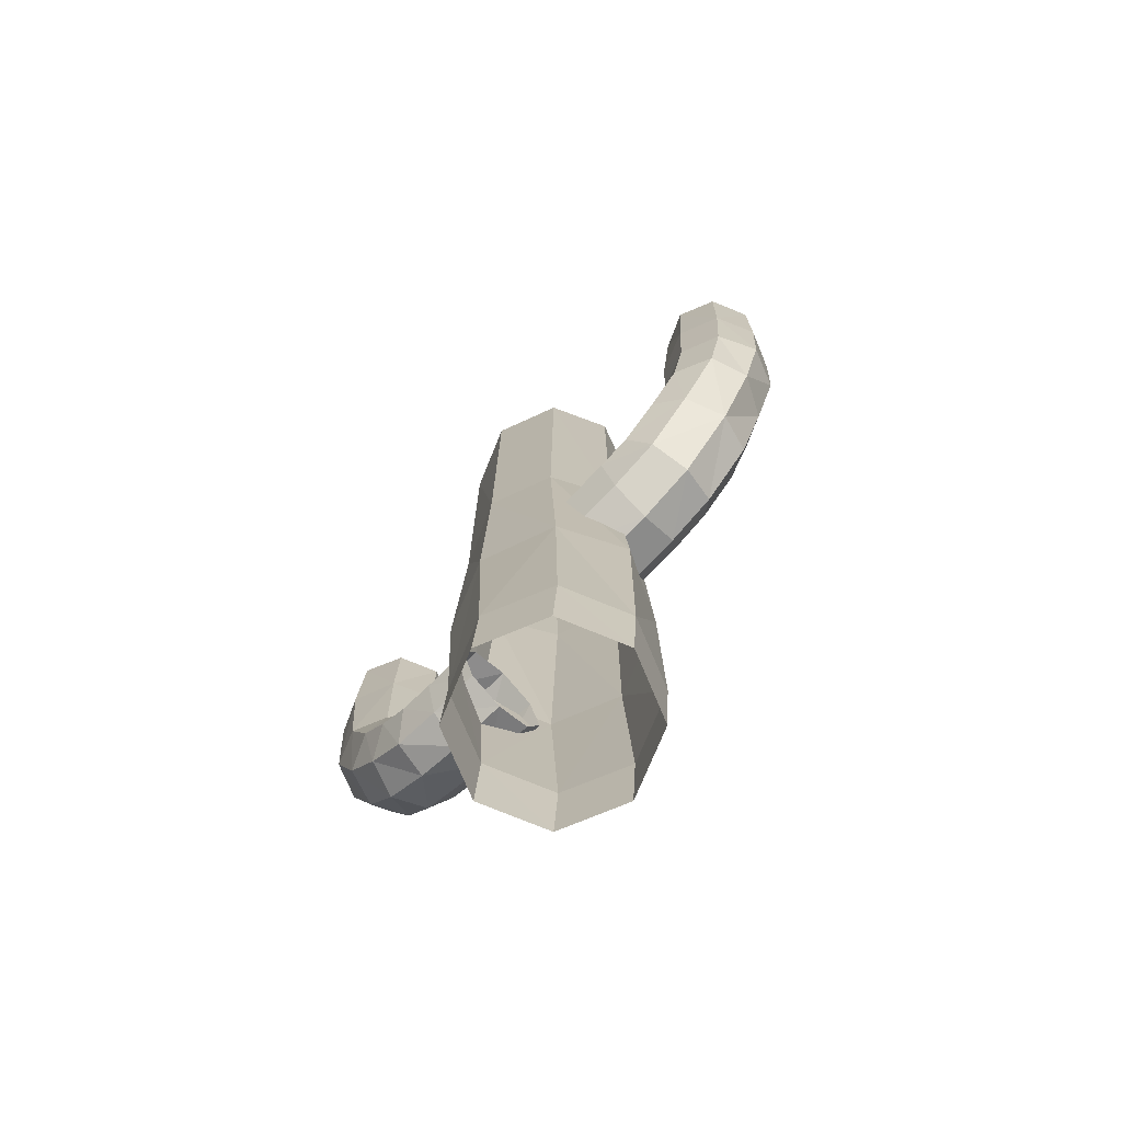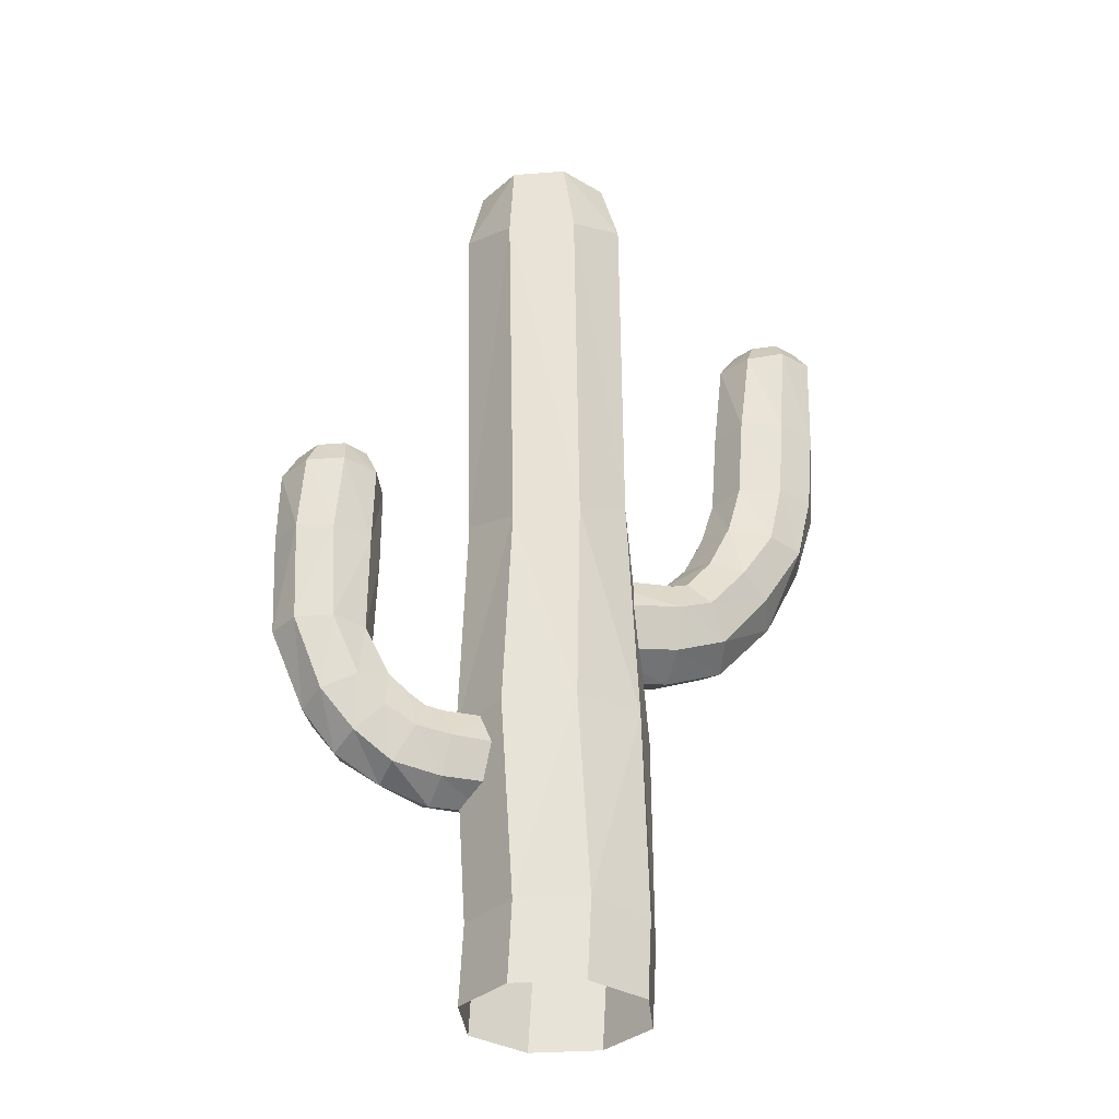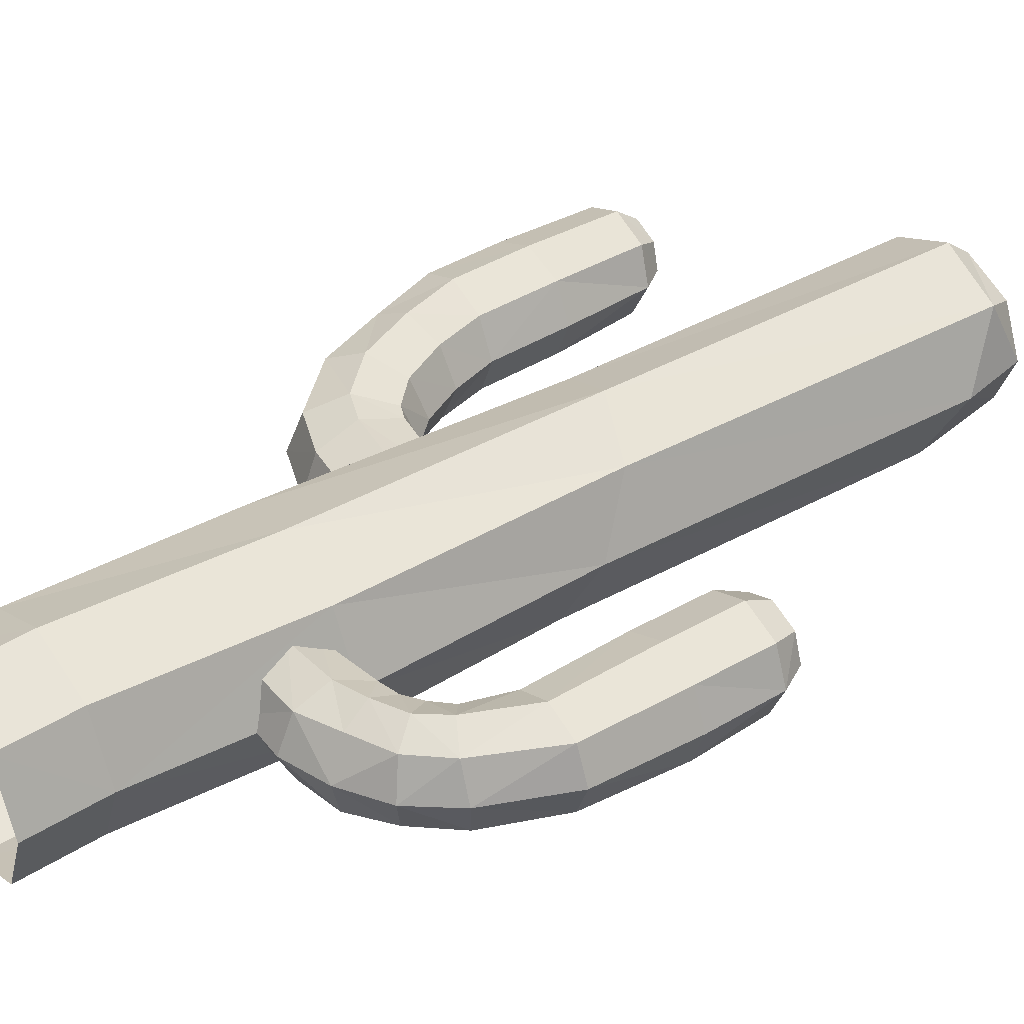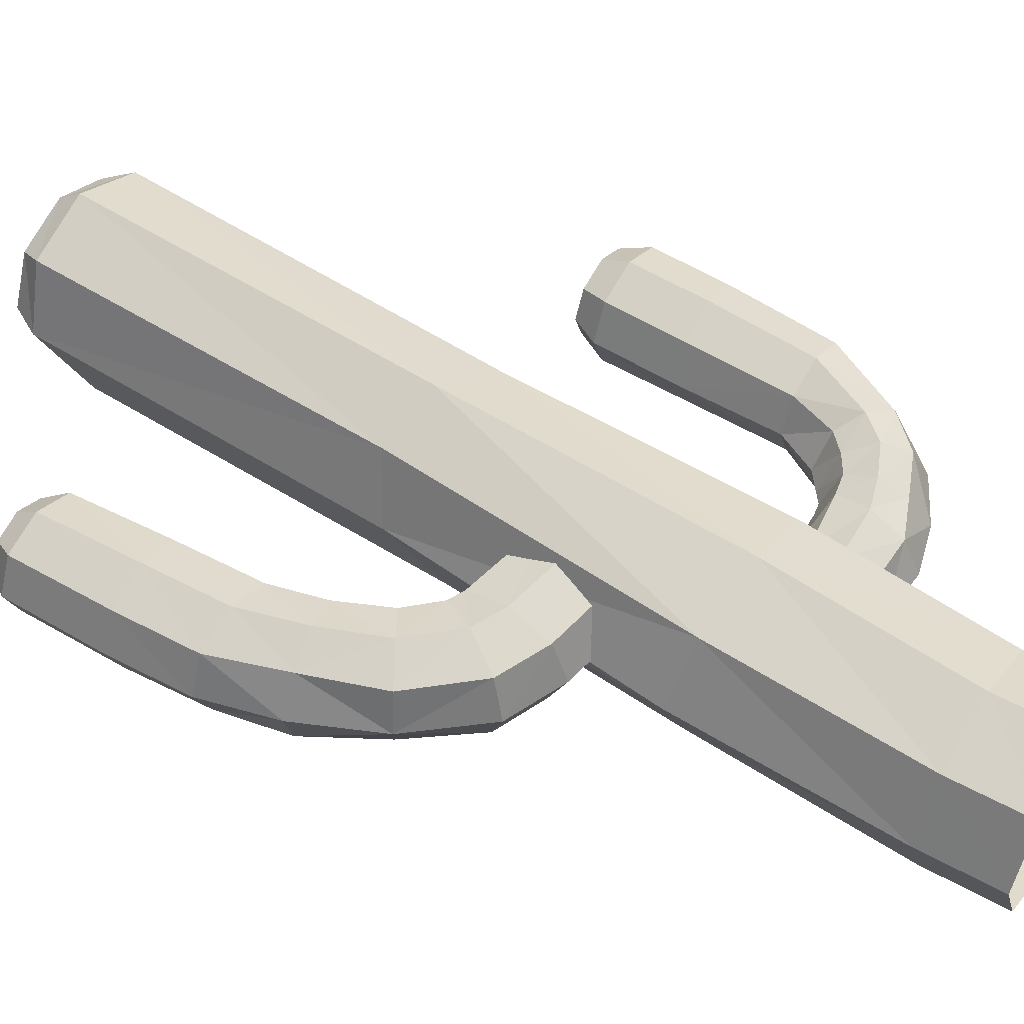
<metadata>
{"format":"obj","ext":"obj","renderer":"f3d","projection":"perspective","resolution":1024,"background":"white","views":[{"elev":-74.4,"azim":-134.8,"up":"+Y"},{"elev":-32.6,"azim":162.9,"up":"+Y"},{"elev":38.9,"azim":54.6,"up":"+Z"},{"elev":52.4,"azim":-56.2,"up":"+Z"}]}
</metadata>
<code>
o Circle_Circle.003
v 0 -0.1409 -1.062
v -0.7071 -0.1439 -0.7692
v -1 -0.1513 -0.06212
v -0.7073 -0.1594 0.6449
v -4e-05 -0.1616 0.9378
v 0.7071 -0.1584 0.645
v 1 -0.1512 -0.06212
v 0.7071 -0.1439 -0.7692
v -0.04523 0.7247 -1.053
v -0.7555 0.7082 -0.7605
v -1.05 0.6956 -0.05344
v -0.7587 0.6794 0.6535
v -0.05006 0.6824 0.9465
v 0.6606 0.7015 0.6538
v 0.9561 0.7205 -0.05318
v 0.664 0.7313 -0.7602
v 0.0794 2.944 -1.032
v -0.7036 2.992 -0.7378
v -1.05 3.042 -0.02902
v -0.7155 2.945 0.6769
v 0.06127 2.863 0.9683
v 0.7872 2.863 0.6756
v 1.088 2.891 -0.03138
v 0.7999 2.924 -0.7386
v 0.03357 5.233 -1.01
v -0.5871 5.542 -0.7126
v -0.8312 6.033 0.00279
v -0.5521 6.207 0.71
v 0.07862 6.102 1
v 0.7316 5.839 0.7047
v 0.9976 5.444 -0.006733
v 0.6971 5.196 -0.7172
v 0.07209 9.301 -0.9653
v -0.5758 9.55 -0.6698
v -0.8081 9.97 0.04161
v -0.5409 10.03 0.7494
v 0.1247 10.02 1.042
v 0.8236 9.984 0.7489
v 1.086 9.558 0.03739
v 0.774 9.297 -0.6724
v 0.1266 10.3 -0.743
v -0.4213 10.31 -0.5122
v -0.6415 10.29 0.04494
v -0.4213 10.29 0.6022
v 0.1273 10.29 0.833
v 0.6845 10.3 0.6022
v 0.9153 10.3 0.04502
v 0.6835 10.29 -0.5123
v 0.1144 10.41 -0.5156
v -0.2821 10.41 -0.3511
v -0.4438 10.4 0.04603
v -0.2821 10.4 0.4432
v 0.1144 10.4 0.6077
v 0.5116 10.4 0.4432
v 0.6761 10.4 0.04604
v 0.5116 10.41 -0.3511
v 0.1077 10.53 -0.1461
v -0.02909 10.53 -0.08942
v -0.08575 10.53 0.04736
v -0.02909 10.53 0.1841
v 0.1077 10.53 0.2408
v 0.2445 10.53 0.1841
v 0.3011 10.53 0.04736
v 0.2445 10.53 -0.08942
v 0.1077 10.59 0.05038
v 0.1094 10.59 0.04967
v 0.1101 10.59 0.04796
v 0.1094 10.59 0.04625
v 0.1077 10.59 0.04554
v 0.106 10.59 0.04625
v 0.1053 10.59 0.04796
v 0.106 10.59 0.04967
v -0.6397 4.629 -0.6481
v -0.6956 4.314 -0.4658
v -0.7181 4.1 -0.02103
v -0.7021 4.309 0.4282
v -0.641 4.804 0.6183
v -0.5856 5.14 0.4364
v -0.5708 5.093 -0.01116
v -0.5947 4.849 -0.461
v -1.205 4.906 -0.6424
v -1.278 4.508 -0.4615
v -1.315 4.259 -0.01716
v -1.286 4.491 0.4324
v -1.211 4.994 0.6231
v -1.14 5.383 0.4426
v -1.12 5.407 -0.003685
v -1.145 5.179 -0.4539
v -2.487 5.498 -0.6282
v -2.661 5.18 -0.4476
v -2.767 5.018 -0.002853
v -2.669 5.165 0.4464
v -2.5 5.476 0.6362
v -2.359 5.731 0.4545
v -2.238 5.846 0.008956
v -2.349 5.746 -0.4397
v -3.189 6.118 -0.6181
v -3.578 5.941 -0.4355
v -3.739 5.848 0.01003
v -3.586 5.926 0.4585
v -3.202 6.096 0.6463
v -2.812 6.247 0.4632
v -2.648 6.311 0.01677
v -2.802 6.263 -0.431
v -4.052 8.357 -0.621
v -4.488 8.401 -0.4369
v -4.673 8.417 0.009674
v -4.497 8.398 0.4569
v -4.066 8.351 0.6434
v -3.631 8.307 0.4597
v -3.445 8.29 0.01304
v -3.619 8.313 -0.4347
v -3.906 8.817 -0.4921
v -4.249 8.852 -0.3472
v -4.391 8.868 0.00412
v -4.251 8.852 0.3565
v -3.912 8.815 0.5034
v -3.572 8.779 0.3589
v -3.427 8.765 0.007302
v -3.565 8.781 -0.3453
v -3.857 9 -0.3513
v -4.102 9.025 -0.2482
v -4.203 9.036 0.002271
v -4.103 9.025 0.2534
v -3.86 9 0.3582
v -3.617 8.975 0.2552
v -3.515 8.965 0.004621
v -3.614 8.976 -0.2467
v -3.817 9.153 -0.1205
v -3.901 9.16 -0.08506
v -3.936 9.16 0.00116
v -3.901 9.16 0.08768
v -3.818 9.153 0.1238
v -3.733 9.147 0.08825
v -3.697 9.145 0.001992
v -3.732 9.147 -0.08451
v -3.806 9.196 -0.02808
v -3.827 9.197 -0.01957
v -3.835 9.197 0.001098
v -3.827 9.197 0.02182
v -3.806 9.196 0.03045
v -3.786 9.195 0.02193
v -3.777 9.195 0.001265
v -3.786 9.195 -0.01945
v -4.231 7.098 -0.4235
v -4.417 7.041 0.02342
v -3.208 7.296 0.02622
v -3.379 7.278 -0.4212
v -3.813 7.184 0.6567
v -3.39 7.264 0.4731
v -4.239 7.084 0.4704
v -3.799 7.204 -0.6078
f 8 15 7
f 5 14 13
f 3 12 11
f 2 9 1
f 1 16 8
f 6 15 14
f 4 13 12
f 3 10 2
f 9 18 17
f 16 17 24
f 15 22 14
f 12 21 20
f 11 18 10
f 15 24 23
f 14 21 13
f 11 20 19
f 23 32 31
f 21 30 29
f 20 27 19
f 18 25 17
f 17 32 24
f 22 31 30
f 20 29 28
f 19 26 18
f 27 34 26
f 31 40 39
f 29 38 37
f 28 35 27
f 26 33 25
f 25 40 32
f 30 39 38
f 28 37 36
f 40 41 48
f 38 47 46
f 36 45 44
f 35 42 34
f 39 48 47
f 38 45 37
f 35 44 43
f 34 41 33
f 43 52 51
f 42 49 41
f 41 56 48
f 46 55 54
f 44 53 52
f 43 50 42
f 48 55 47
f 45 54 53
f 56 63 55
f 53 62 61
f 51 60 59
f 50 57 49
f 49 64 56
f 54 63 62
f 52 61 60
f 51 58 50
f 60 69 68
f 58 67 66
f 63 72 71
f 61 70 69
f 59 68 67
f 57 66 65
f 64 65 72
f 62 71 70
f 8 16 15
f 5 6 14
f 3 4 12
f 2 10 9
f 1 9 16
f 6 7 15
f 4 5 13
f 3 11 10
f 9 10 18
f 16 9 17
f 15 23 22
f 12 13 21
f 11 19 18
f 15 16 24
f 14 22 21
f 11 12 20
f 23 24 32
f 21 22 30
f 20 28 27
f 18 26 25
f 17 25 32
f 22 23 31
f 20 21 29
f 19 27 26
f 27 35 34
f 31 32 40
f 29 30 38
f 28 36 35
f 26 34 33
f 25 33 40
f 30 31 39
f 28 29 37
f 40 33 41
f 38 39 47
f 36 37 45
f 35 43 42
f 39 40 48
f 38 46 45
f 35 36 44
f 34 42 41
f 43 44 52
f 42 50 49
f 41 49 56
f 46 47 55
f 44 45 53
f 43 51 50
f 48 56 55
f 45 46 54
f 56 64 63
f 53 54 62
f 51 52 60
f 50 58 57
f 49 57 64
f 54 55 63
f 52 53 61
f 51 59 58
f 60 61 69
f 58 59 67
f 63 64 72
f 61 62 70
f 59 60 68
f 57 58 66
f 64 57 65
f 62 63 71
o Circle.001_Circle.004
v -0.2182 4.327 -0.5957
v -0.2287 3.88 -0.4213
v -0.2365 3.688 0.000422
v -0.2387 3.857 0.4222
v -0.2348 4.288 0.597
v -0.2257 4.731 0.4225
v -0.2155 4.93 0.000892
v -0.2119 4.763 -0.4209
v -1.241 4.473 -0.5935
v -1.259 4.031 -0.4202
v -1.272 3.828 0.00138
v -1.274 3.995 0.4232
v -1.259 4.434 0.5981
v -1.228 4.892 0.427
v -1.208 5.064 0.01091
v -1.227 4.838 -0.4127
v -1.606 4.591 -0.5897
v -1.816 4.234 -0.4189
v -1.906 4.061 0.002205
v -1.824 4.202 0.4239
v -1.617 4.575 0.5996
v -1.399 4.964 0.4295
v -1.306 5.104 0.01309
v -1.404 4.89 -0.4093
v -2.017 5.068 -0.5783
v -2.334 4.865 -0.4095
v -2.513 4.739 0.00863
v -2.392 4.804 0.4296
v -2.049 5.018 0.6065
v -1.694 5.252 0.4371
v -1.539 5.354 0.02117
v -1.687 5.238 -0.3992
v -2.376 5.613 -0.5629
v -2.782 5.577 -0.3951
v -2.918 5.559 0.02083
v -2.694 5.571 0.4403
v -2.336 5.661 0.6169
v -1.948 5.758 0.4479
v -1.765 5.81 0.0332
v -1.939 5.757 -0.3851
v -2.527 6.305 -0.5579
v -2.95 6.299 -0.3915
v -3.145 6.325 0.02356
v -2.974 6.33 0.443
v -2.545 6.315 0.6201
v -2.11 6.31 0.4523
v -1.92 6.318 0.03887
v -2.094 6.32 -0.3788
v -2.589 7.218 -0.5719
v -3.024 7.196 -0.4025
v -3.206 7.188 0.01455
v -3.03 7.199 0.4344
v -2.602 7.221 0.6105
v -2.17 7.243 0.4401
v -1.985 7.253 0.02377
v -2.158 7.242 -0.3951
v -2.664 8.288 -0.5662
v -3.053 8.314 -0.4009
v -3.221 8.317 1.2e-05
v -3.054 8.315 0.4012
v -2.649 8.309 0.5674
v -2.243 8.305 0.4016
v -2.091 8.282 0.001288
v -2.287 8.25 -0.3994
v -2.659 8.54 -0.3883
v -2.921 8.561 -0.2745
v -3.035 8.563 1e-06
v -2.921 8.561 0.2745
v -2.644 8.557 0.3883
v -2.367 8.553 0.2745
v -2.268 8.534 1e-06
v -2.398 8.518 -0.2745
v -2.644 8.627 -0.000764
v -2.645 8.627 -0.00054
v -2.645 8.627 1e-06
v -2.645 8.627 0.000541
v -2.644 8.627 0.000765
v -2.644 8.627 0.000541
v -2.643 8.627 1e-06
v -2.644 8.627 -0.00054
f 159 168 167
f 158 165 157
f 156 163 155
f 153 162 161
f 160 161 168
f 159 166 158
f 157 164 156
f 154 163 162
f 161 176 168
f 167 174 166
f 165 172 164
f 162 171 170
f 167 176 175
f 166 173 165
f 164 171 163
f 161 170 169
f 174 181 173
f 172 179 171
f 169 178 177
f 176 177 184
f 174 183 182
f 173 180 172
f 170 179 178
f 175 184 183
f 183 192 191
f 181 190 189
f 179 188 187
f 178 185 177
f 177 192 184
f 182 191 190
f 181 188 180
f 179 186 178
f 190 199 198
f 188 197 196
f 187 194 186
f 192 199 191
f 189 198 197
f 187 196 195
f 186 193 185
f 185 200 192
f 194 201 193
f 193 208 200
f 199 206 198
f 196 205 204
f 195 202 194
f 200 207 199
f 197 206 205
f 195 204 203
f 208 215 207
f 205 214 213
f 203 212 211
f 202 209 201
f 201 216 208
f 206 215 214
f 204 213 212
f 202 211 210
f 210 219 218
f 215 224 223
f 213 222 221
f 212 219 211
f 210 217 209
f 209 224 216
f 214 223 222
f 213 220 212
f 224 225 232
f 223 230 222
f 220 229 228
f 219 226 218
f 223 232 231
f 221 230 229
f 220 227 219
f 218 225 217
f 159 160 168
f 158 166 165
f 156 164 163
f 153 154 162
f 160 153 161
f 159 167 166
f 157 165 164
f 154 155 163
f 161 169 176
f 167 175 174
f 165 173 172
f 162 163 171
f 167 168 176
f 166 174 173
f 164 172 171
f 161 162 170
f 174 182 181
f 172 180 179
f 169 170 178
f 176 169 177
f 174 175 183
f 173 181 180
f 170 171 179
f 175 176 184
f 183 184 192
f 181 182 190
f 179 180 188
f 178 186 185
f 177 185 192
f 182 183 191
f 181 189 188
f 179 187 186
f 190 191 199
f 188 189 197
f 187 195 194
f 192 200 199
f 189 190 198
f 187 188 196
f 186 194 193
f 185 193 200
f 194 202 201
f 193 201 208
f 199 207 206
f 196 197 205
f 195 203 202
f 200 208 207
f 197 198 206
f 195 196 204
f 208 216 215
f 205 206 214
f 203 204 212
f 202 210 209
f 201 209 216
f 206 207 215
f 204 205 213
f 202 203 211
f 210 211 219
f 215 216 224
f 213 214 222
f 212 220 219
f 210 218 217
f 209 217 224
f 214 215 223
f 213 221 220
f 224 217 225
f 223 231 230
f 220 221 229
f 219 227 226
f 223 224 232
f 221 222 230
f 220 228 227
f 218 226 225
o Circle.002_Circle.005
v 0.7678 2.511 -0.5661
v 0.779 2.879 -0.4067
v 0.7679 2.979 -0.03004
v 0.7532 2.753 0.3433
v 0.7679 2.442 0.4957
v 0.7794 2.12 0.3368
v 0.7794 1.968 -0.0404
v 0.778 2.128 -0.4144
v 1.271 2.529 -0.5659
v 1.32 2.877 -0.4067
v 1.398 3.016 -0.02966
v 1.435 2.859 0.3444
v 1.354 2.488 0.4962
v 1.337 2.128 0.3369
v 1.355 1.949 -0.04059
v 1.32 2.126 -0.4144
v 1.643 2.581 -0.5653
v 1.512 2.909 -0.4064
v 1.533 3.045 -0.02936
v 1.666 2.914 0.3449
v 1.699 2.605 0.4974
v 1.768 2.321 0.3388
v 1.877 2.117 -0.03888
v 1.836 2.217 -0.4135
v 1.966 2.772 -0.5634
v 1.687 3.025 -0.4052
v 1.644 3.138 -0.02841
v 1.852 3.043 0.3462
v 2.038 2.771 0.4991
v 2.22 2.529 0.341
v 2.358 2.409 -0.03587
v 2.245 2.516 -0.4104
v 2.263 3.079 -0.5602
v 1.916 3.22 -0.4032
v 1.823 3.286 -0.02689
v 2.027 3.223 0.3481
v 2.258 3.047 0.5019
v 2.539 2.888 0.3447
v 2.718 2.859 -0.03127
v 2.611 2.935 -0.4061
v 2.552 3.722 -0.5536
v 2.177 3.72 -0.3981
v 2.021 3.716 -0.02249
v 2.177 3.712 0.3531
v 2.552 3.711 0.5087
v 2.928 3.714 0.3531
v 3.083 3.718 -0.02246
v 2.928 3.722 -0.3981
v 2.614 4.806 -0.5835
v 2.175 4.803 -0.416
v 1.987 4.774 -0.01164
v 2.154 4.81 0.3934
v 2.559 4.833 0.5612
v 2.963 4.836 0.3936
v 3.131 4.841 -0.01096
v 2.984 4.829 -0.4157
v 2.542 5.687 -0.5745
v 2.154 5.682 -0.407
v 1.987 5.678 -0.00238
v 2.154 5.674 0.4022
v 2.559 5.673 0.5698
v 2.963 5.676 0.4022
v 3.114 5.683 -0.002328
v 2.926 5.689 -0.4069
v 2.521 5.98 -0.4284
v 2.249 5.974 -0.3028
v 2.13 5.97 0.000613
v 2.255 5.967 0.304
v 2.559 5.966 0.4297
v 2.856 5.969 0.3041
v 2.951 5.977 0.000684
v 2.799 5.983 -0.3027
v 2.53 6.072 0.01703
v 2.532 6.072 0.01619
v 2.533 6.072 0.01418
v 2.532 6.072 0.01216
v 2.53 6.072 0.01132
v 2.528 6.072 0.01216
v 2.527 6.072 0.01418
v 2.528 6.072 0.01619
f 234 241 233
f 240 241 248
f 239 246 238
f 236 245 244
f 235 242 234
f 239 248 247
f 237 246 245
f 235 244 243
f 244 253 252
f 243 250 242
f 247 256 255
f 245 254 253
f 244 251 243
f 242 249 241
f 248 249 256
f 246 255 254
f 256 257 264
f 255 262 254
f 252 261 260
f 251 258 250
f 255 264 263
f 253 262 261
f 252 259 251
f 249 258 257
f 261 270 269
f 260 267 259
f 257 266 265
f 264 265 272
f 263 270 262
f 260 269 268
f 259 266 258
f 263 272 271
f 271 280 279
f 270 277 269
f 268 275 267
f 265 274 273
f 272 273 280
f 271 278 270
f 269 276 268
f 266 275 274
f 279 286 278
f 277 284 276
f 274 283 282
f 279 288 287
f 278 285 277
f 276 283 275
f 273 282 281
f 280 281 288
f 282 289 281
f 281 296 288
f 286 295 294
f 285 292 284
f 282 291 290
f 288 295 287
f 286 293 285
f 284 291 283
f 296 303 295
f 293 302 301
f 292 299 291
f 290 297 289
f 289 304 296
f 295 302 294
f 293 300 292
f 291 298 290
f 298 307 306
f 303 312 311
f 301 310 309
f 299 308 307
f 297 306 305
f 304 305 312
f 302 311 310
f 300 309 308
f 234 242 241
f 240 233 241
f 239 247 246
f 236 237 245
f 235 243 242
f 239 240 248
f 237 238 246
f 235 236 244
f 244 245 253
f 243 251 250
f 247 248 256
f 245 246 254
f 244 252 251
f 242 250 249
f 248 241 249
f 246 247 255
f 256 249 257
f 255 263 262
f 252 253 261
f 251 259 258
f 255 256 264
f 253 254 262
f 252 260 259
f 249 250 258
f 261 262 270
f 260 268 267
f 257 258 266
f 264 257 265
f 263 271 270
f 260 261 269
f 259 267 266
f 263 264 272
f 271 272 280
f 270 278 277
f 268 276 275
f 265 266 274
f 272 265 273
f 271 279 278
f 269 277 276
f 266 267 275
f 279 287 286
f 277 285 284
f 274 275 283
f 279 280 288
f 278 286 285
f 276 284 283
f 273 274 282
f 280 273 281
f 282 290 289
f 281 289 296
f 286 287 295
f 285 293 292
f 282 283 291
f 288 296 295
f 286 294 293
f 284 292 291
f 296 304 303
f 293 294 302
f 292 300 299
f 290 298 297
f 289 297 304
f 295 303 302
f 293 301 300
f 291 299 298
f 298 299 307
f 303 304 312
f 301 302 310
f 299 300 308
f 297 298 306
f 304 297 305
f 302 303 311
f 300 301 309

</code>
